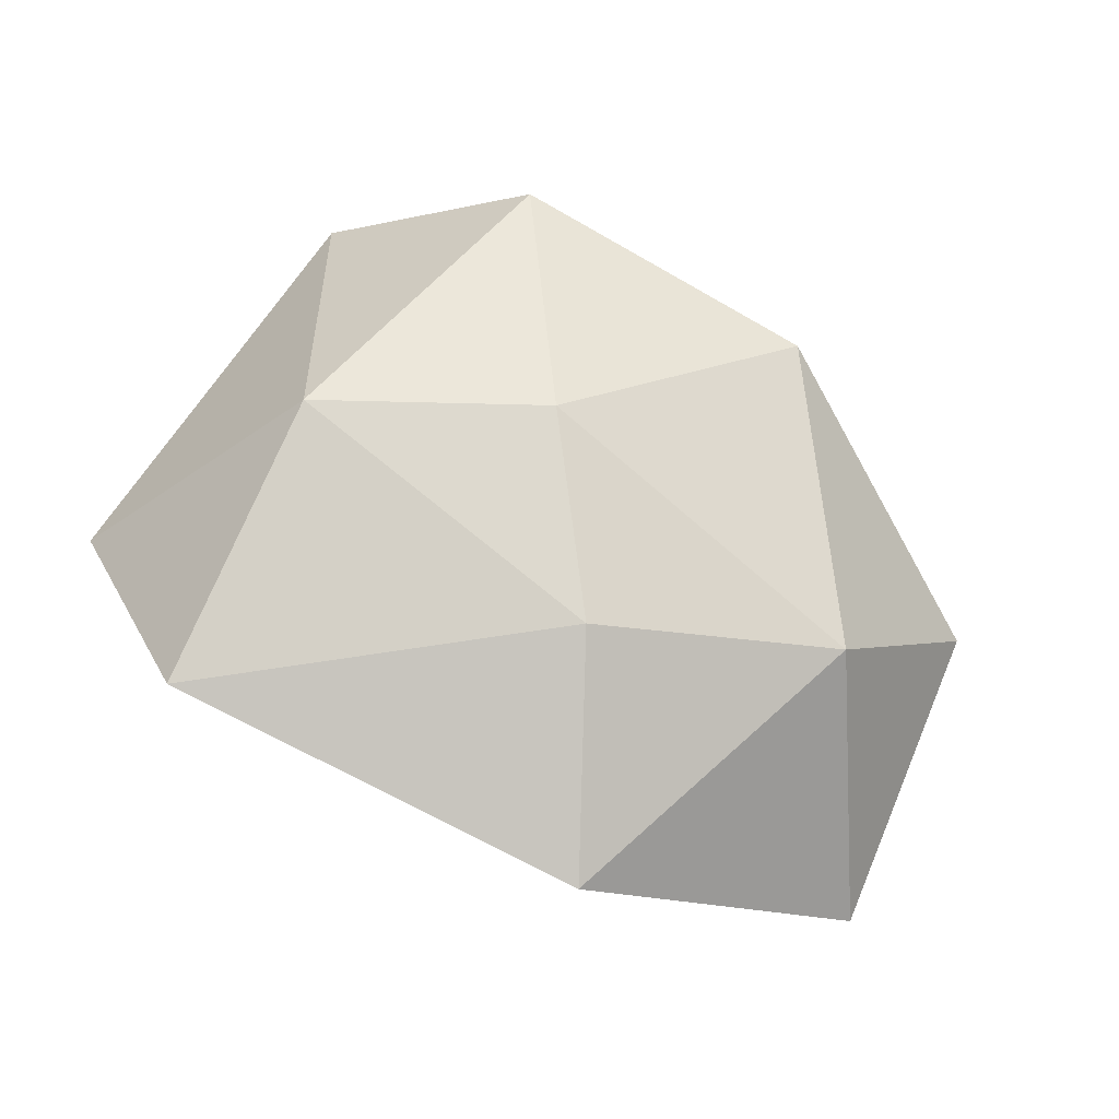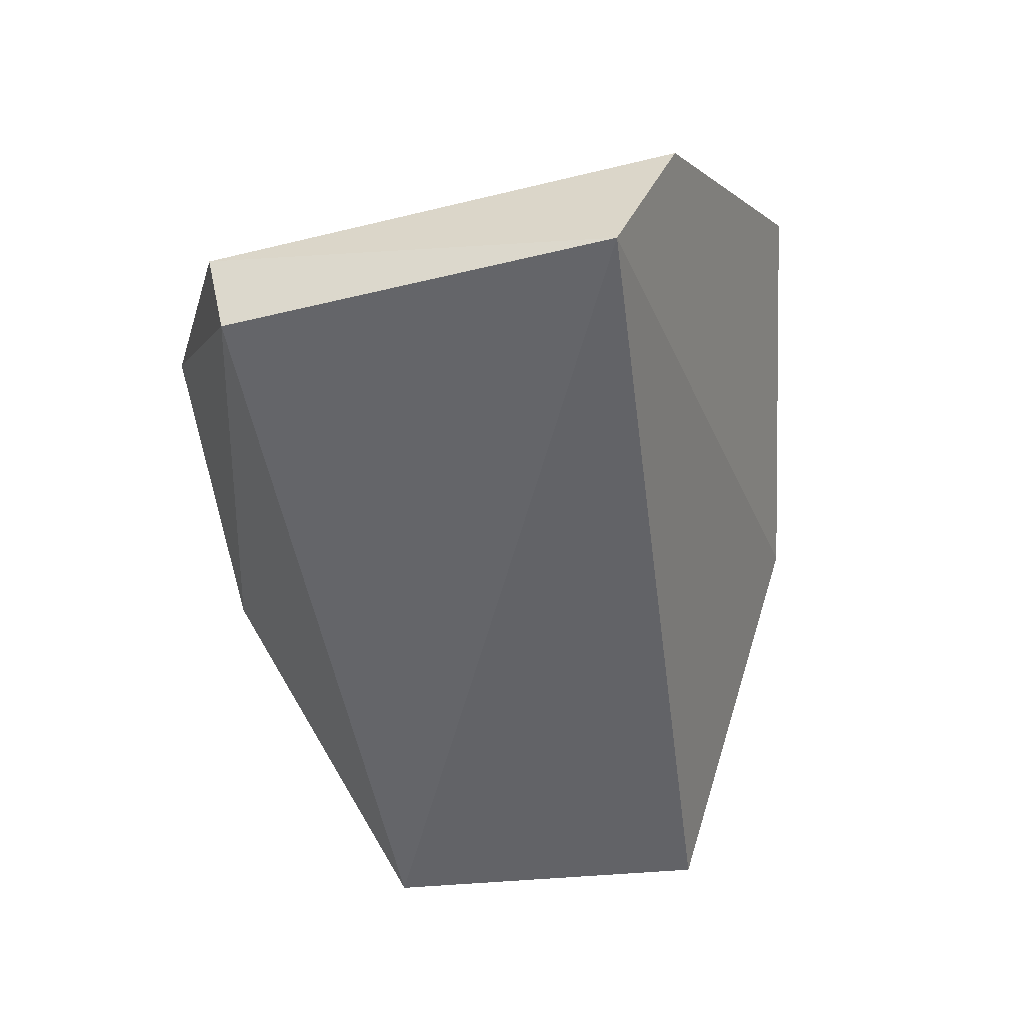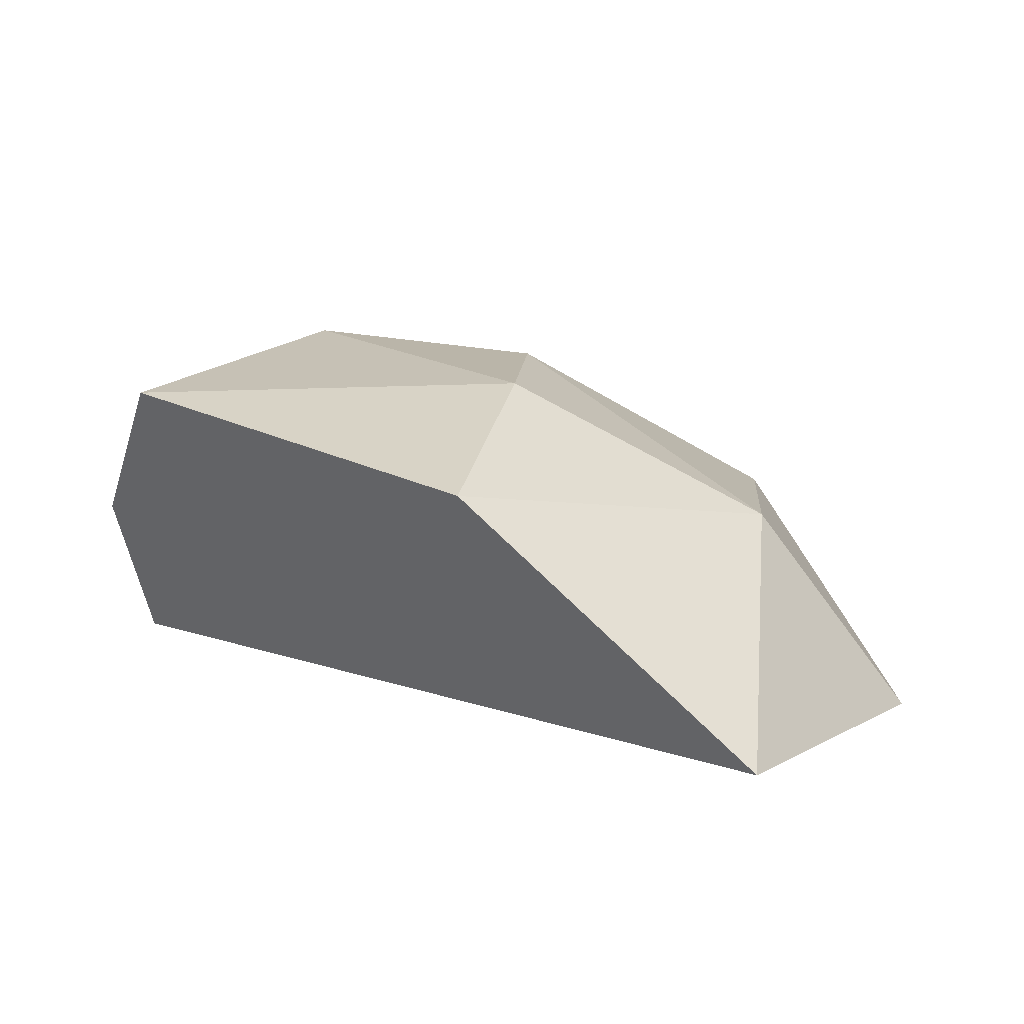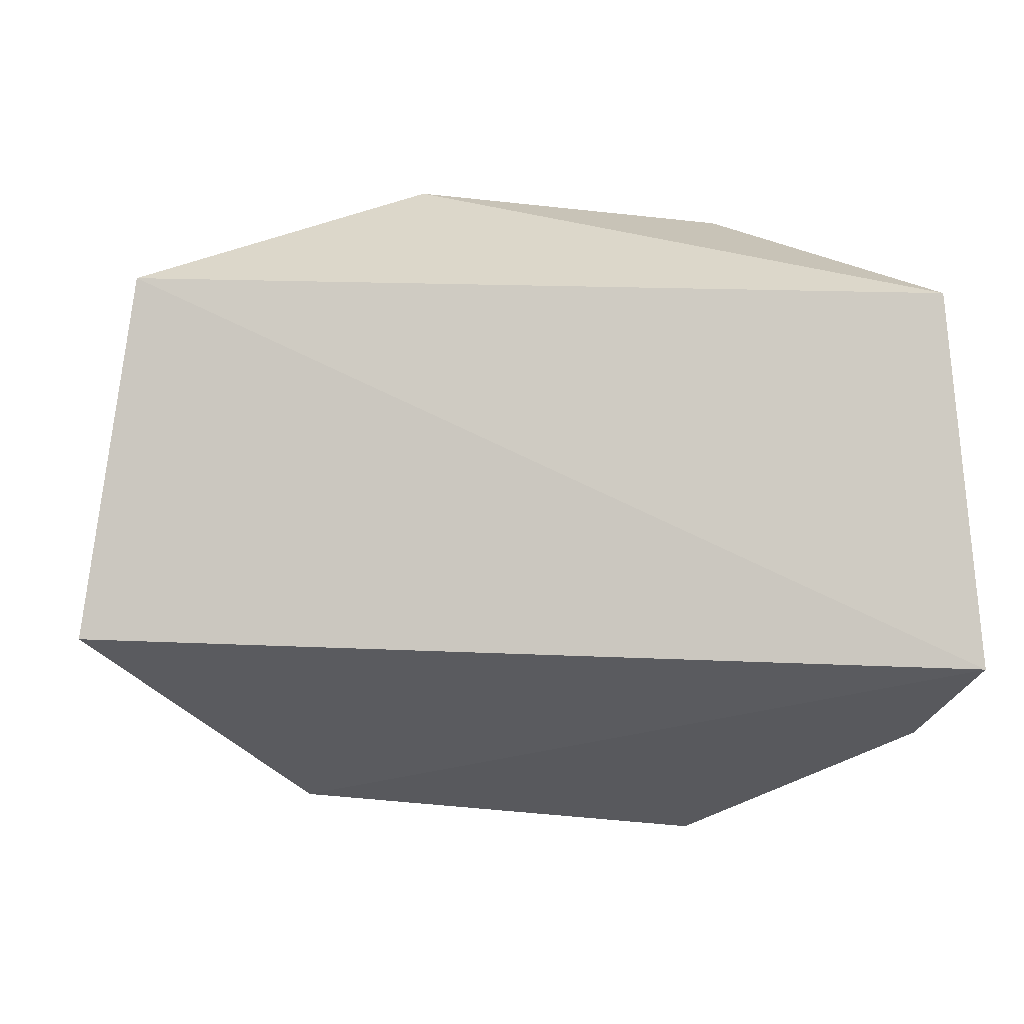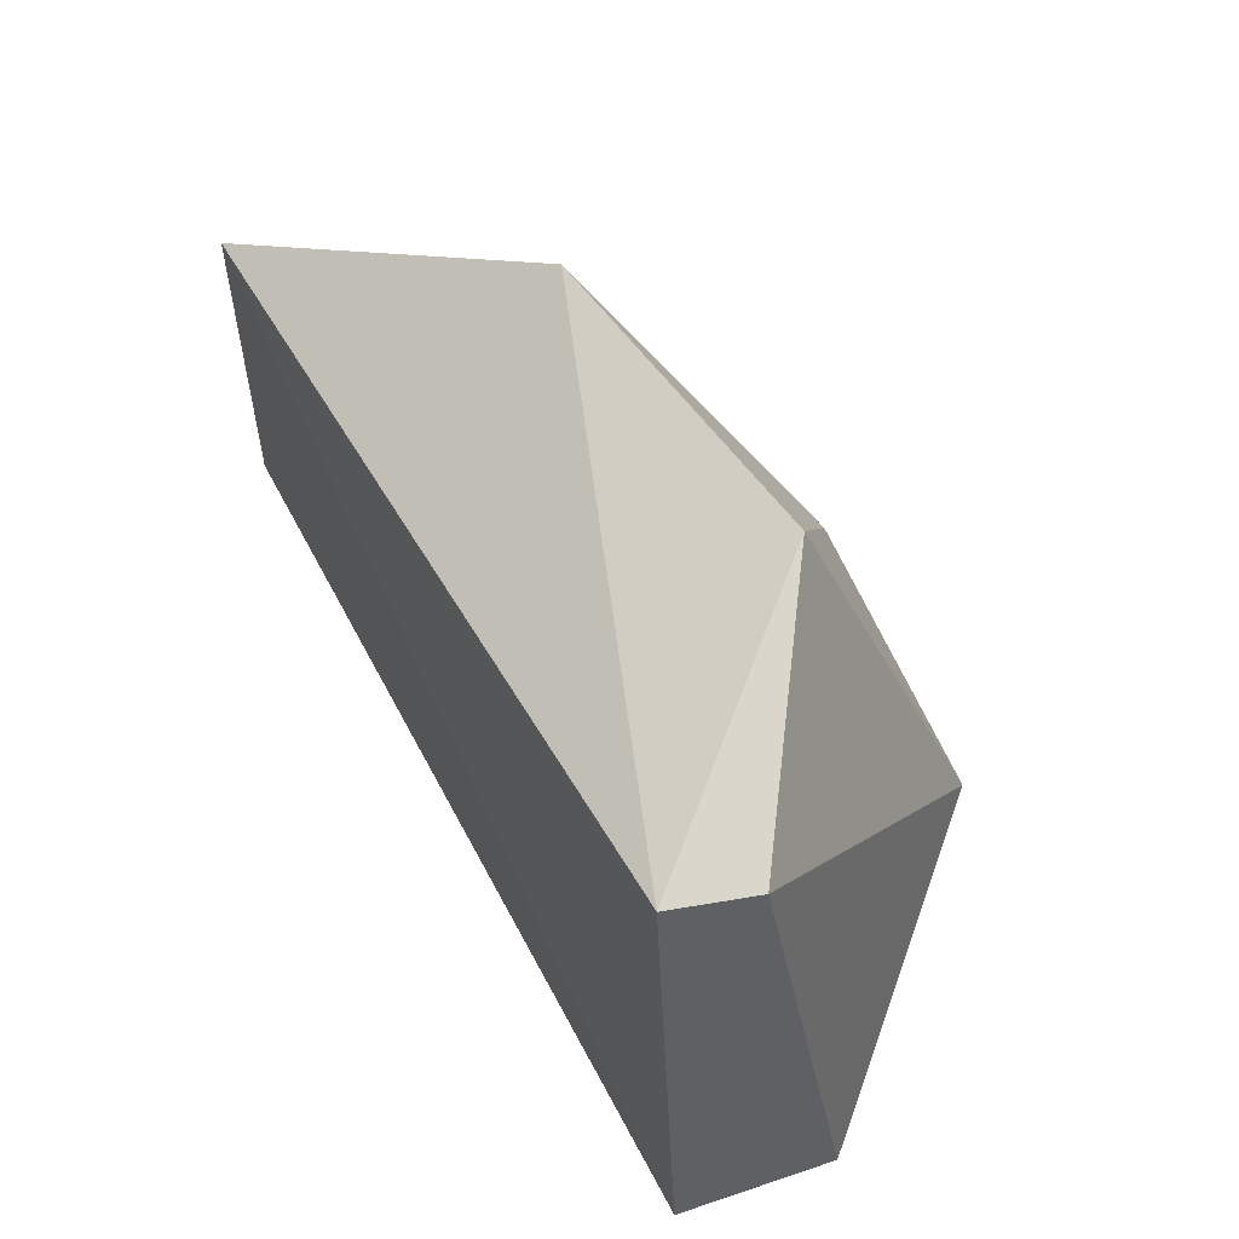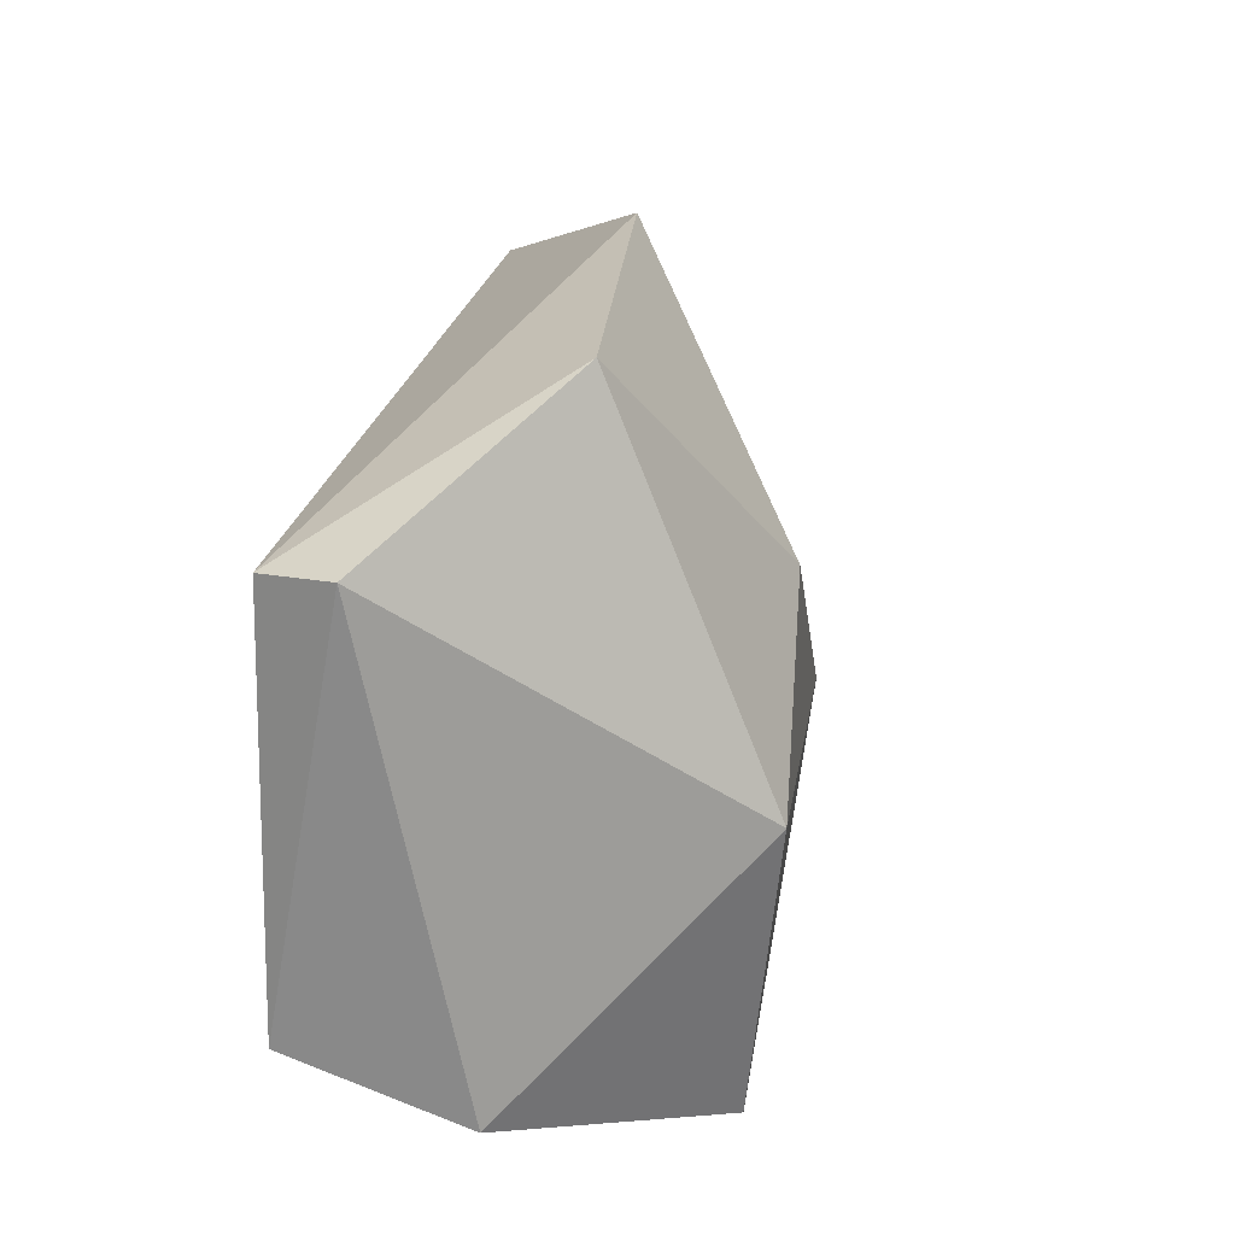
<metadata>
{"format":"obj","ext":"obj","renderer":"f3d","projection":"perspective","resolution":1024,"background":"white","views":[{"elev":73.7,"azim":30.9,"up":"+Z"},{"elev":-51.5,"azim":-81.1,"up":"+Z"},{"elev":13.2,"azim":42.2,"up":"+Z"},{"elev":-5.8,"azim":167.5,"up":"+Y"},{"elev":49.8,"azim":-117.5,"up":"+Y"},{"elev":26.1,"azim":-79.0,"up":"+Y"}]}
</metadata>
<code>
o COM_constraints_in_FRleg_effector_frame_quasi_static_reduced_COM_constraints_in_FRleg_effector_frame_quasi_static
v -0.307 0.04385 0.2008
v -0.3113 0.0707 0.1317
v -0.1453 0.1817 0.2806
v -0.2199 0.2826 0.2228
v 0.05132 0.2249 0.1306
v -0.2952 0.2343 0.1315
v -0.308 0.2397 0.1621
v -0.2201 -0.001115 0.2755
v -0.2349 0.1272 0.2895
v -0.07907 0.2859 0.2093
v 0.009082 0.1674 0.225
v 0.07103 0.0806 0.1403
v -0.03553 0.01608 0.252
v -0.08617 0.1068 0.2815
f 5 10 11
f 4 9 3
f 6 7 4
f 8 13 14
f 1 9 7
f 11 12 5
f 13 12 11
f 3 9 14
f 1 7 2
f 14 11 3
f 9 8 14
f 2 7 6
f 2 6 5
f 6 4 10
f 3 10 4
f 1 8 9
f 5 6 10
f 13 11 14
f 11 10 3
f 2 5 12
f 7 9 4
f 8 1 2 13
f 2 12 13

</code>
